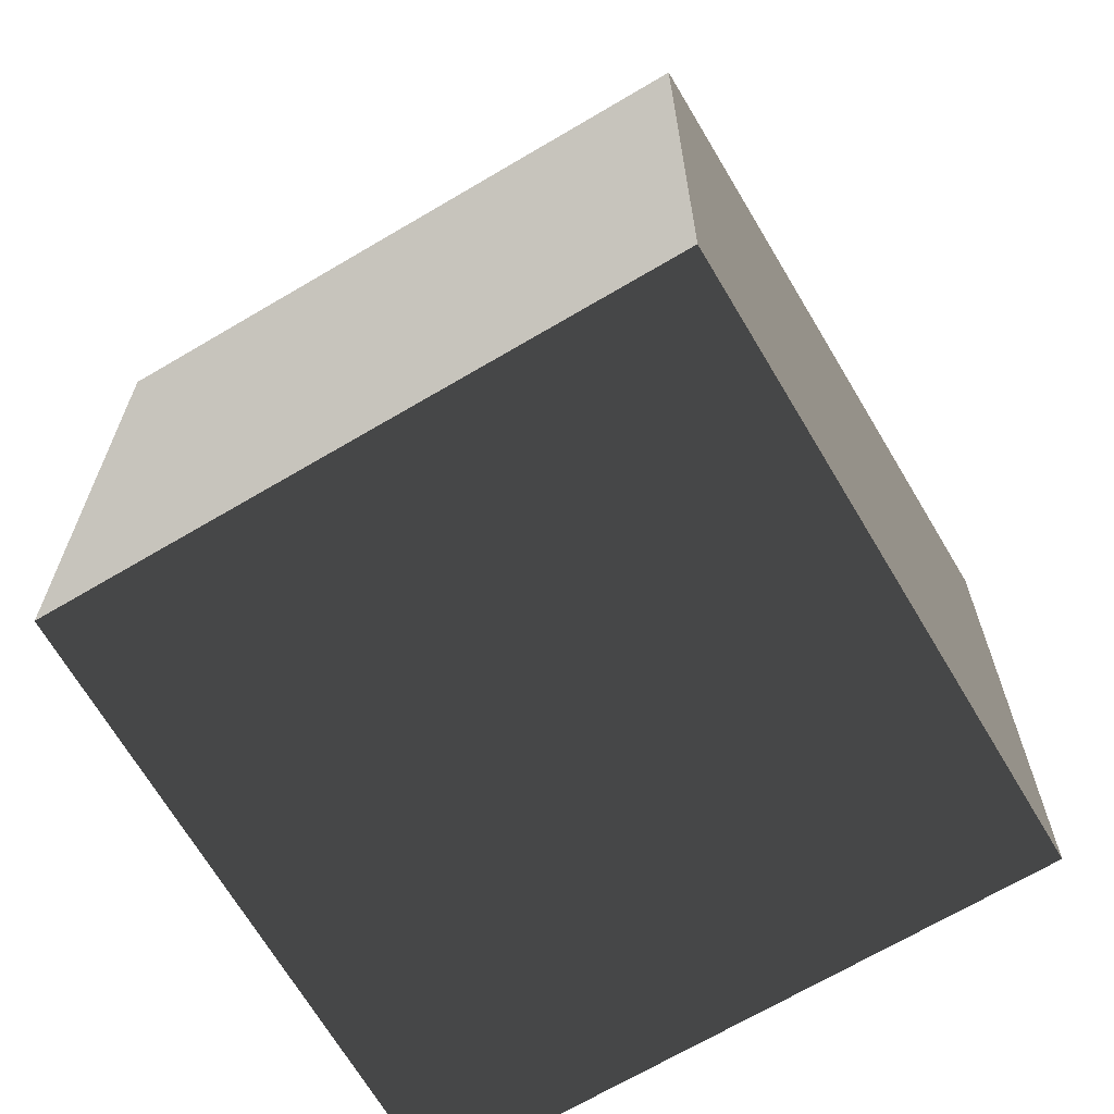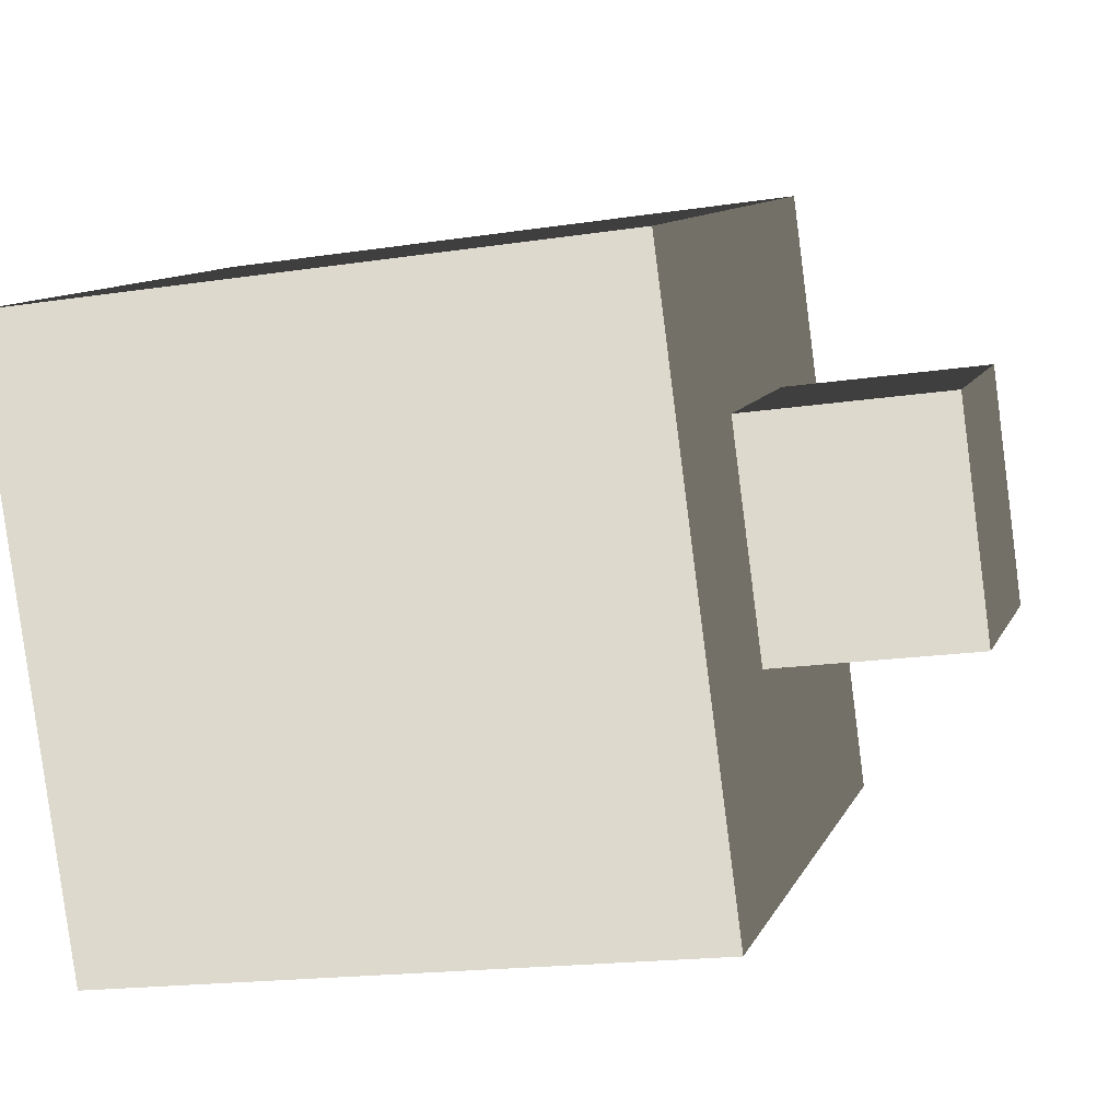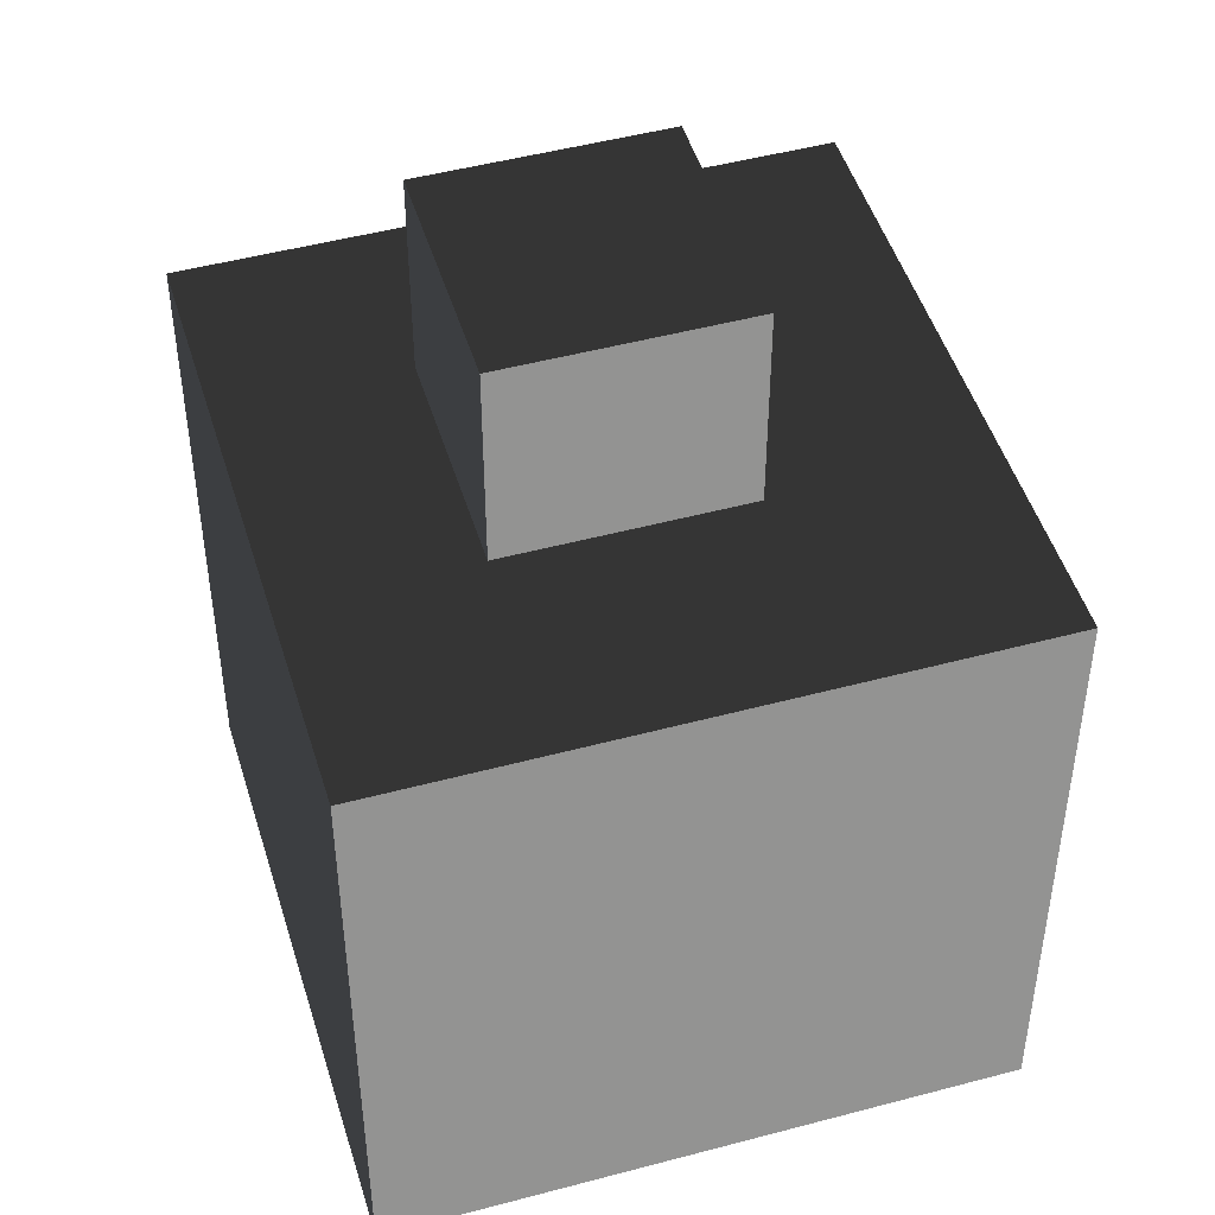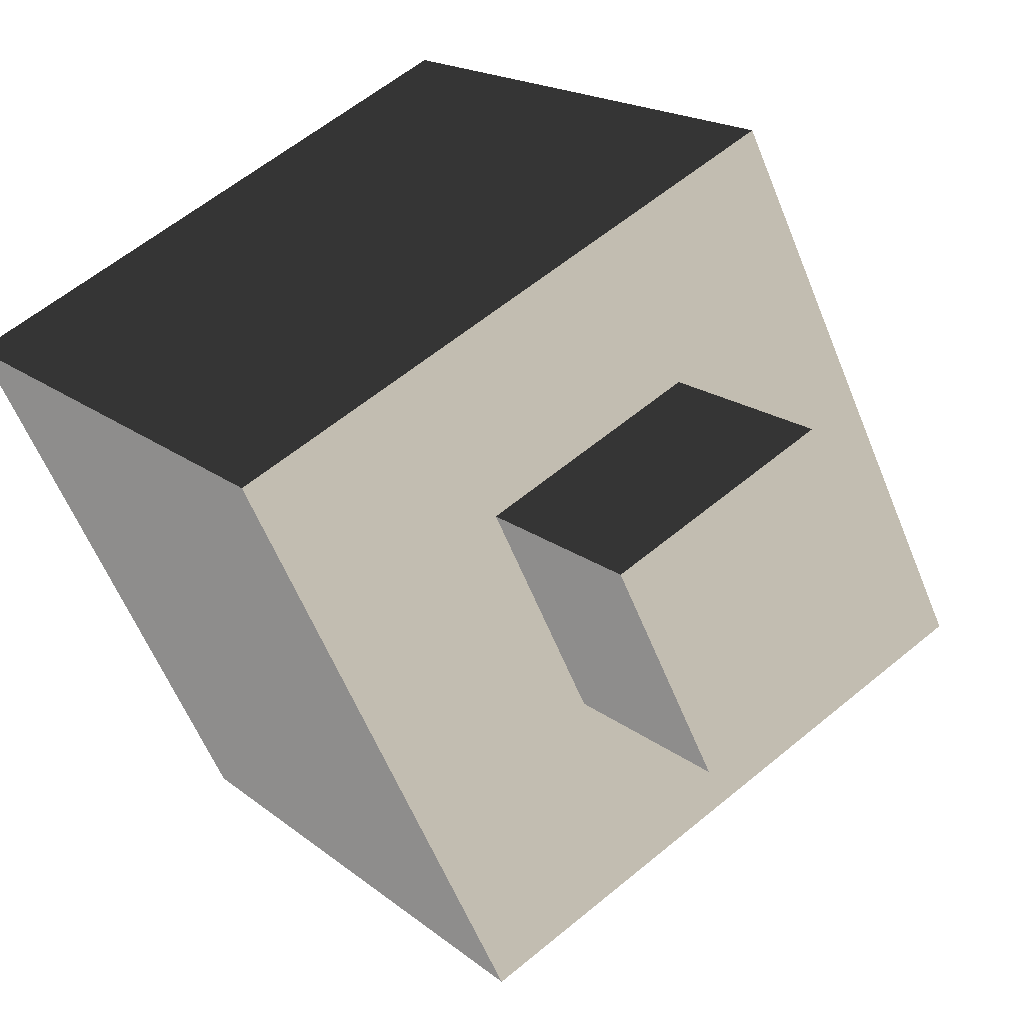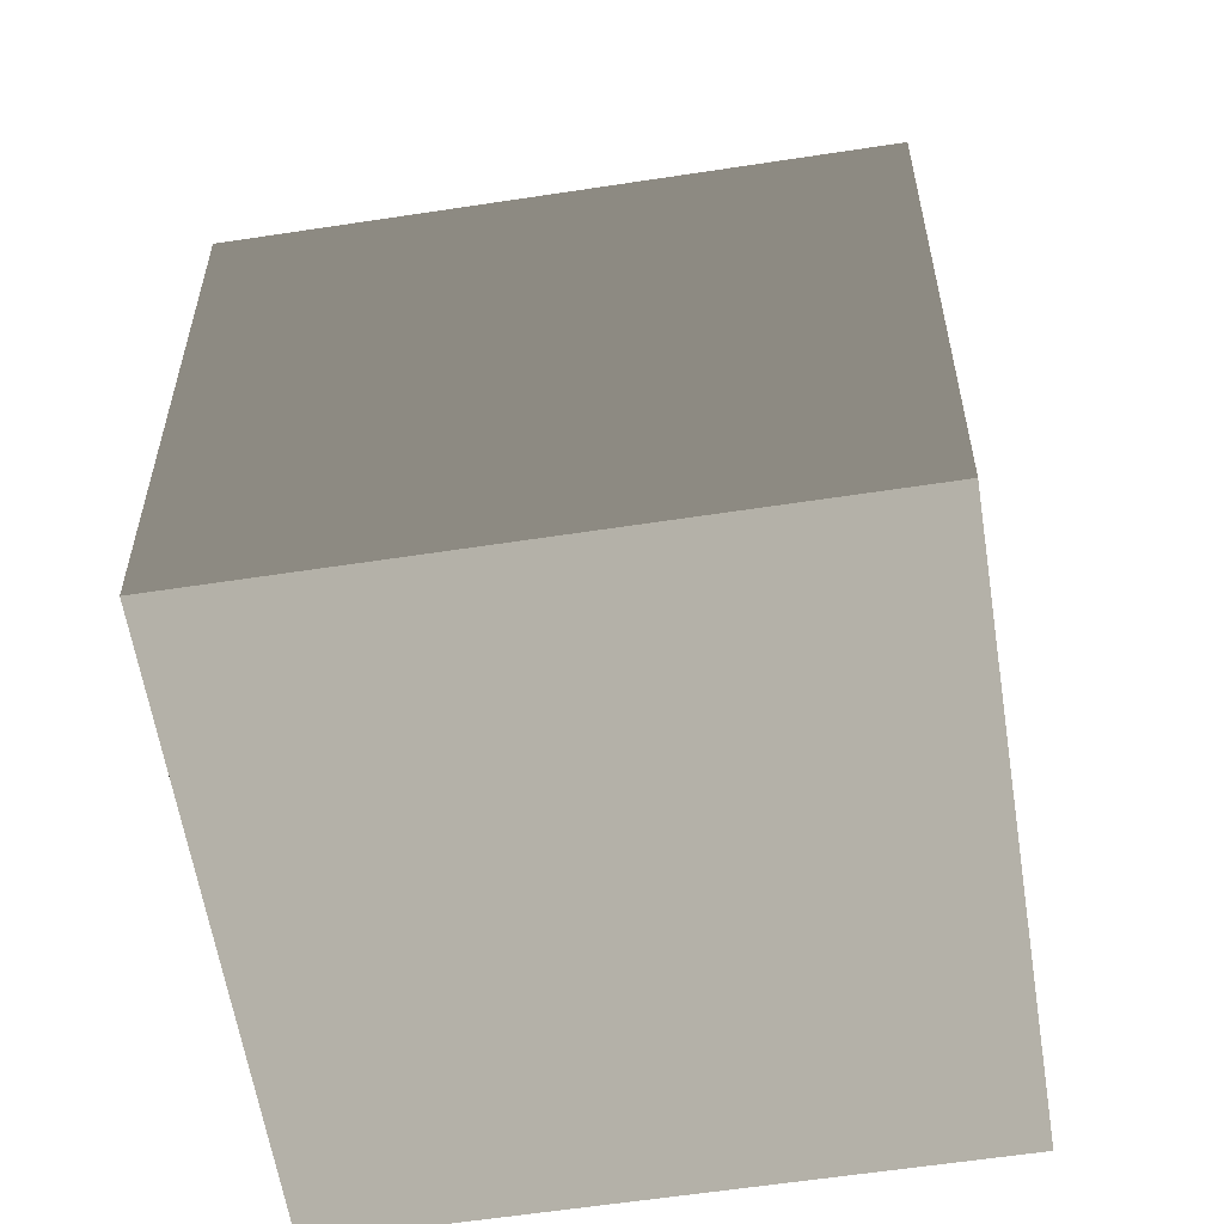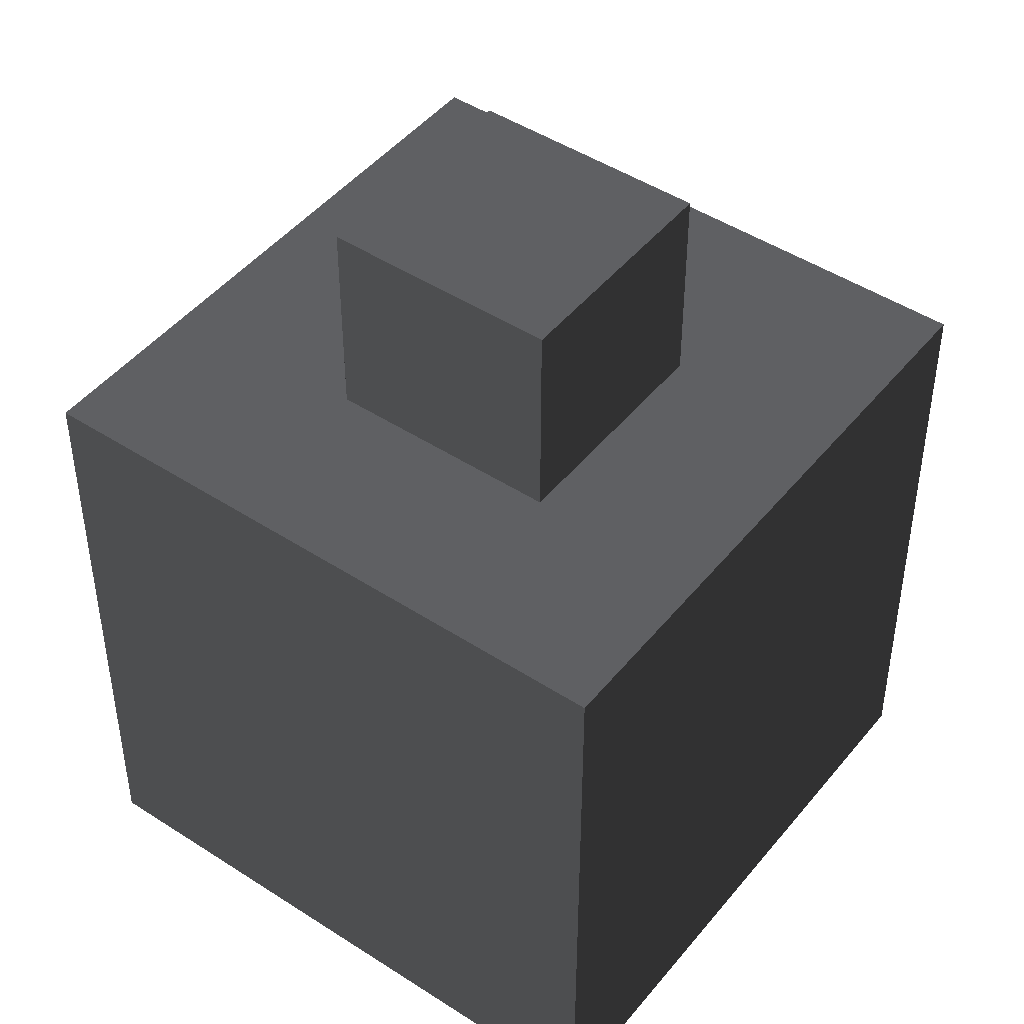
<metadata>
{"format":"obj","ext":"obj","renderer":"f3d","projection":"perspective","resolution":1024,"background":"white","views":[{"elev":-68.3,"azim":-123.4,"up":"+Z"},{"elev":-17.5,"azim":-72.9,"up":"+Y"},{"elev":48.0,"azim":-80.8,"up":"+Z"},{"elev":17.0,"azim":-32.4,"up":"+Y"},{"elev":-59.4,"azim":-55.1,"up":"+Z"},{"elev":46.4,"azim":152.6,"up":"+Z"}]}
</metadata>
<code>
v 0.1723 0.4467 0.9844
v 0.4454 -0.1148 0.9844
v -0.1161 -0.3879 0.9844
v -0.3892 0.1736 0.9844
v -0.3737 -1.128 -1.223
v -1.097 0.3601 -1.223
v -1.097 0.3601 0.4314
v -0.3737 -1.128 0.4314
v -1.097 0.3601 -1.223
v 0.3906 1.084 -1.223
v 0.3906 1.084 0.4314
v -1.097 0.3601 0.4314
v 0.3906 1.084 -1.223
v 1.114 -0.4042 -1.223
v 1.114 -0.4042 0.4314
v 0.3906 1.084 0.4314
v 1.114 -0.4042 -1.223
v -0.3737 -1.128 -1.223
v -0.3737 -1.128 0.4314
v 1.114 -0.4042 0.4314
v -1.097 0.3601 -1.223
v -0.3737 -1.128 -1.223
v 1.114 -0.4042 -1.223
v 0.3906 1.084 -1.223
v 0.4454 -0.1148 0.4314
v 0.4454 -0.1148 0.9844
v 0.1723 0.4467 0.9844
v 0.1723 0.4467 0.4314
v 0.1723 0.4467 0.4314
v 0.1723 0.4467 0.9844
v -0.3892 0.1736 0.9844
v -0.3892 0.1736 0.4314
v -0.1161 -0.3879 0.9844
v -0.1161 -0.3879 0.4314
v -0.3552 0.1036 0.4314
v -0.3892 0.1736 0.9844
v -0.3892 0.1736 0.4314
v -0.1161 -0.3879 0.4314
v -0.1161 -0.3879 0.9844
v 0.4454 -0.1148 0.9844
v 0.4454 -0.1148 0.4314
v -0.3737 -1.128 0.4314
v -1.097 0.3601 0.4314
v 0.3906 1.084 0.4314
v 1.114 -0.4042 0.4314
g Flower_(11)_801_115
f 1 3 2
f 1 4 3
f 5 7 6
f 5 8 7
f 9 11 10
f 9 12 11
f 13 15 14
f 13 16 15
f 17 19 18
f 17 20 19
f 21 23 22
f 21 24 23
f 25 27 26
f 25 28 27
f 29 31 30
f 29 32 31
f 33 35 34
f 35 33 36
f 35 36 37
f 38 40 39
f 38 41 40
f 42 44 43
f 42 45 44

</code>
